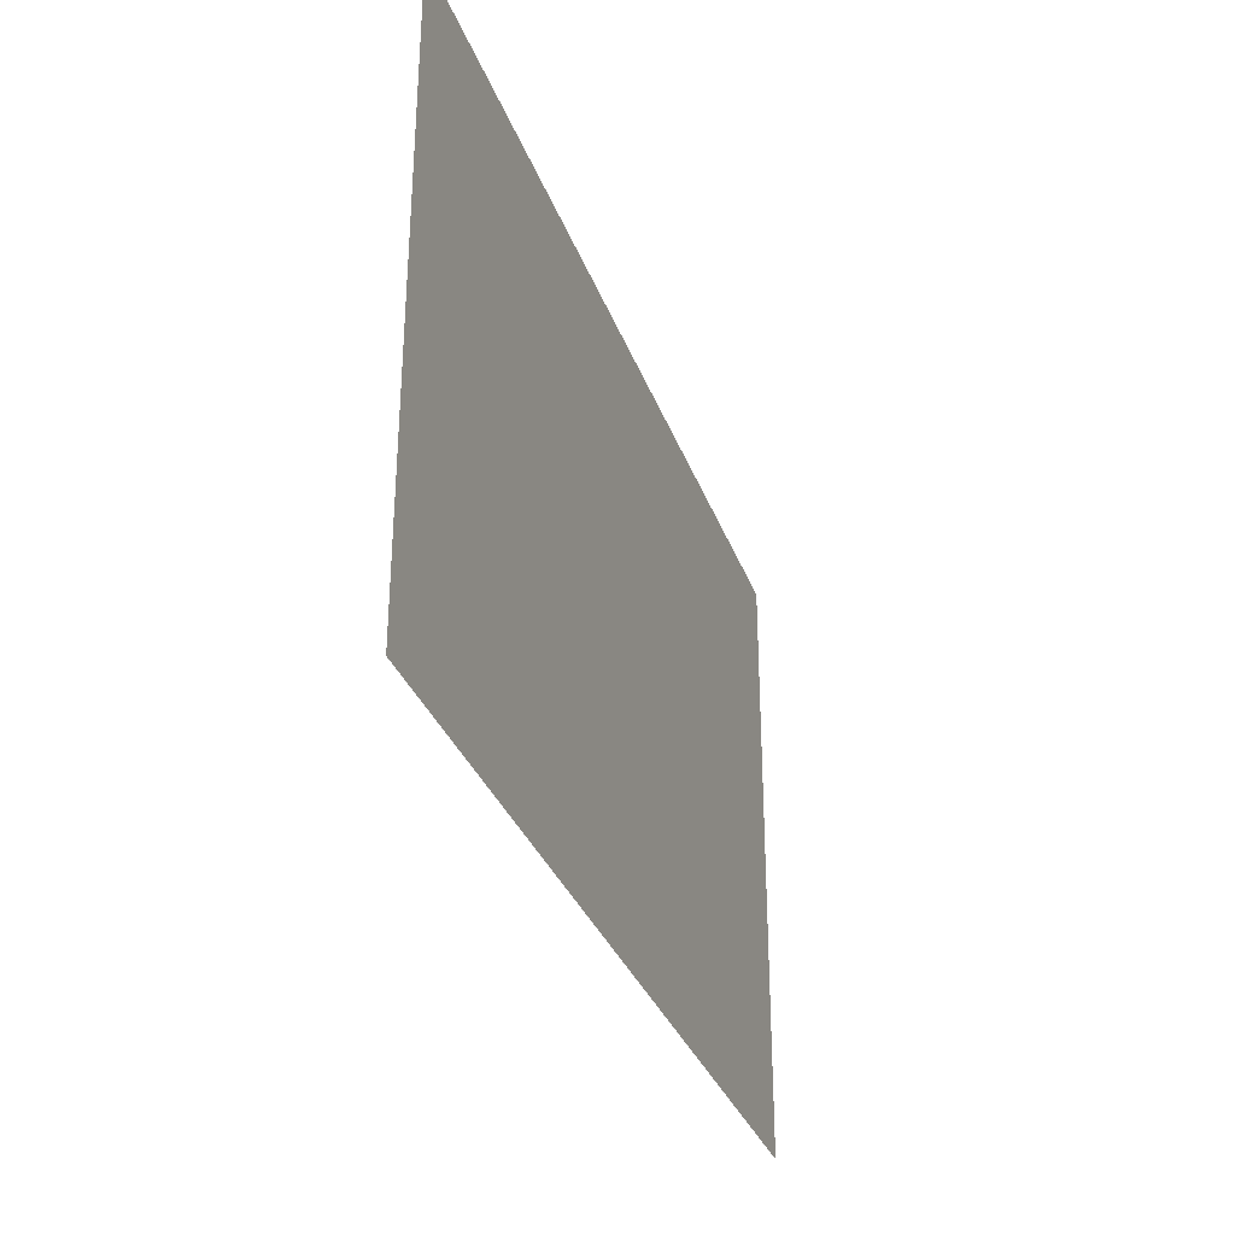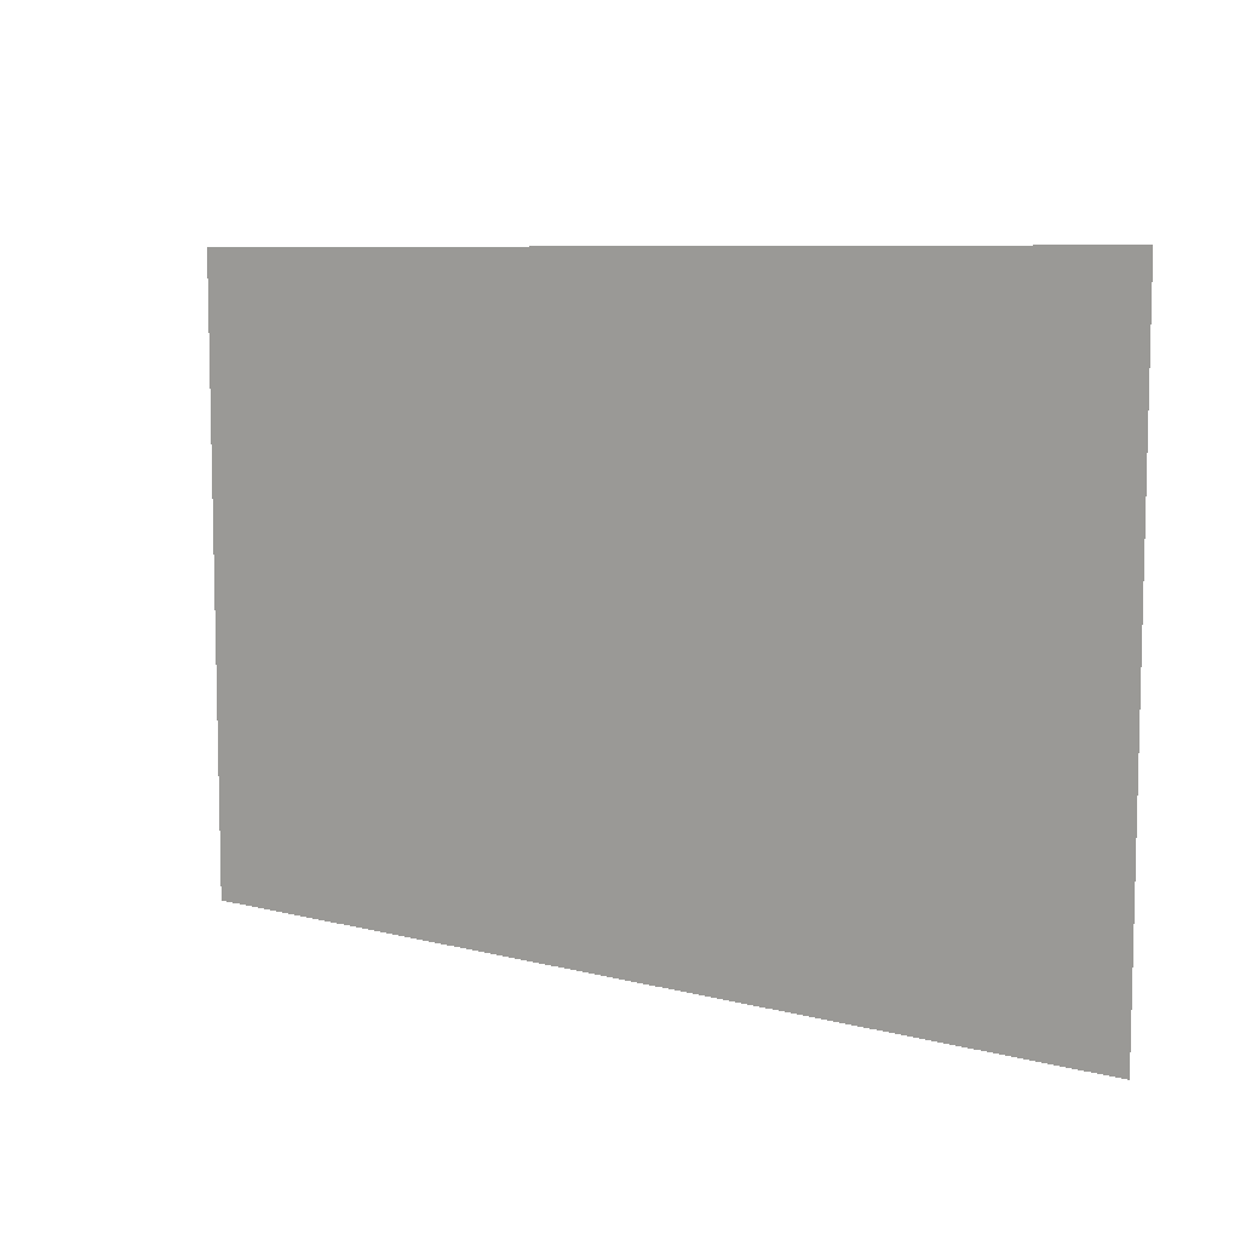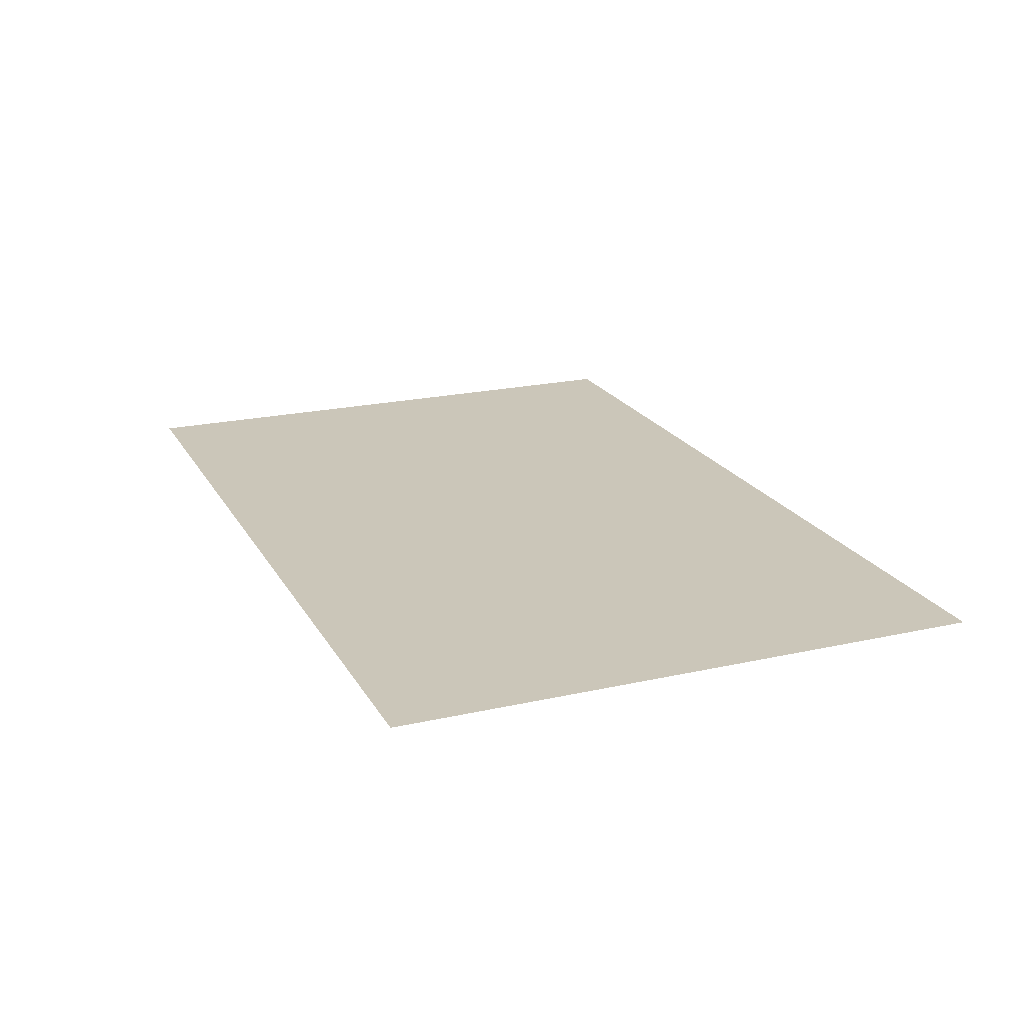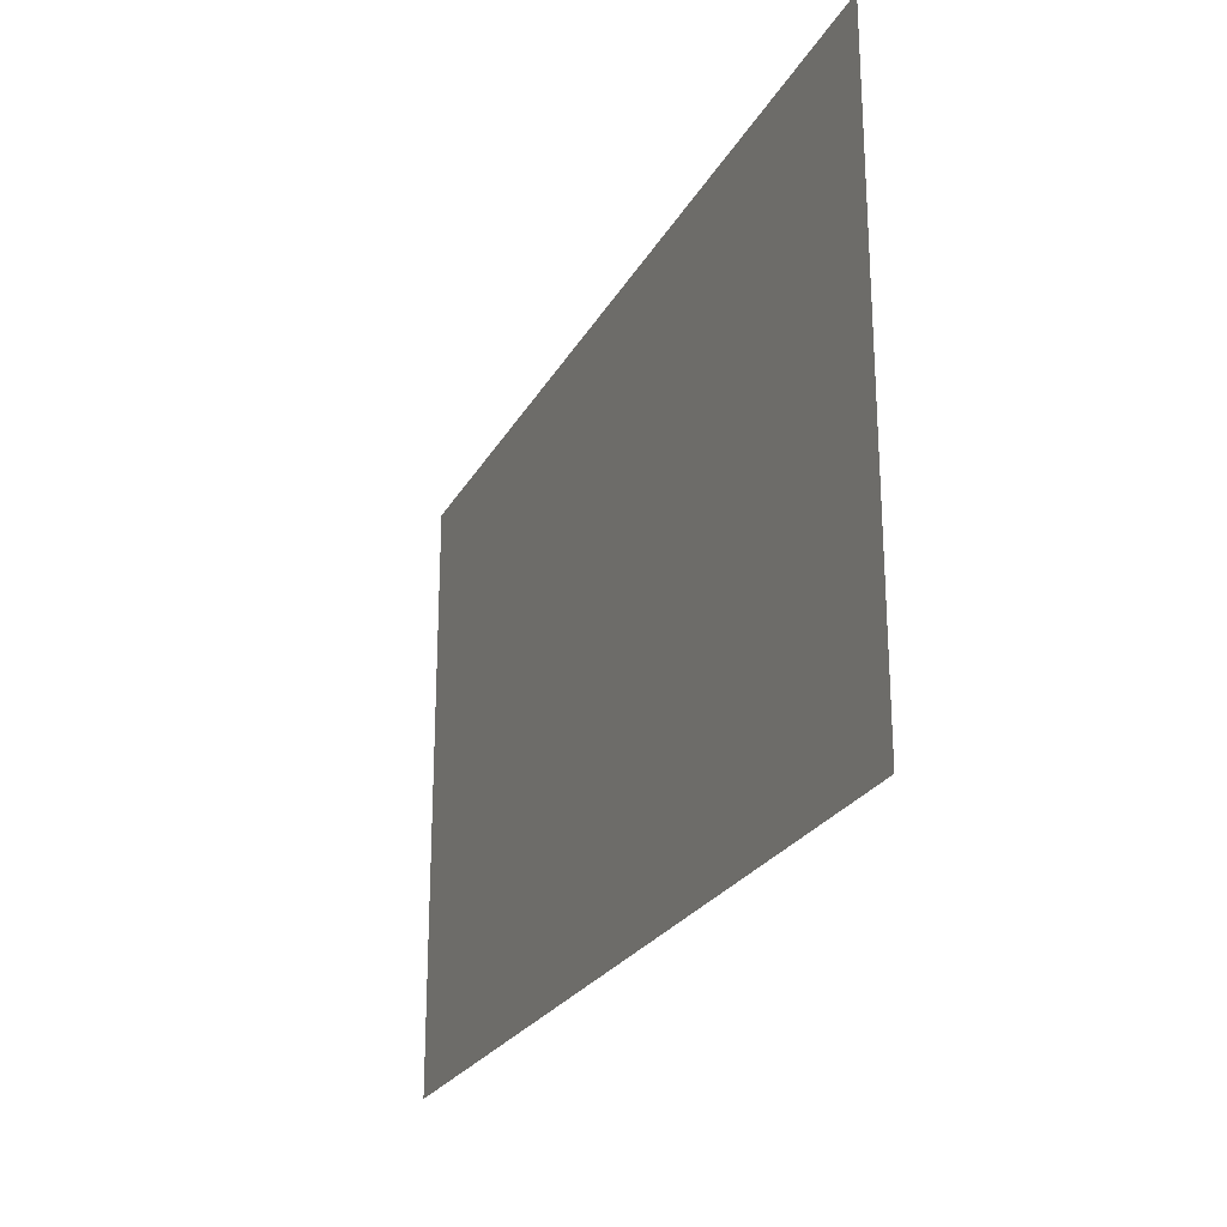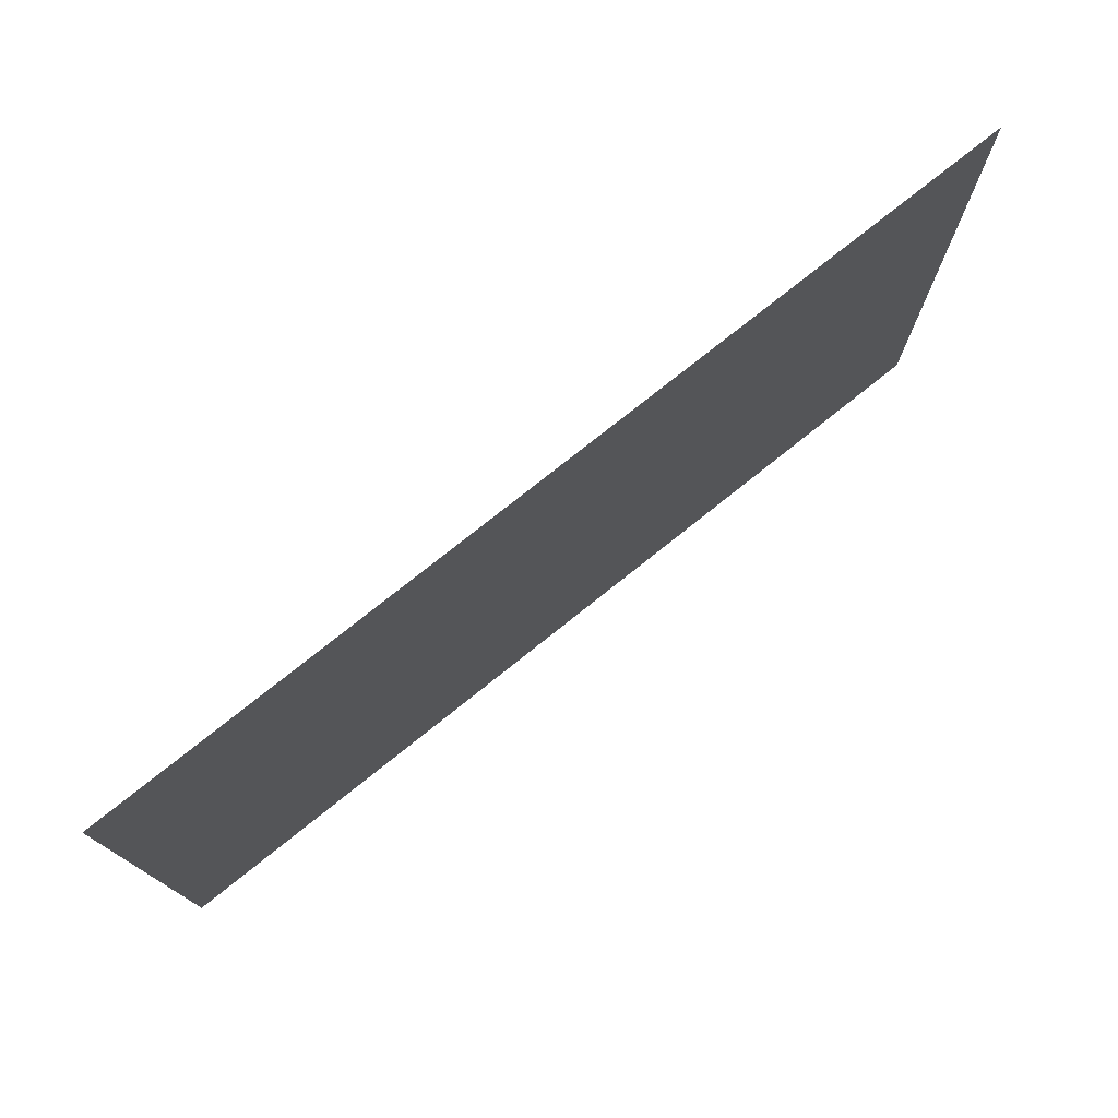
<metadata>
{"format":"obj","ext":"obj","renderer":"f3d","projection":"perspective","resolution":1024,"background":"white","views":[{"elev":-32.2,"azim":108.1,"up":"+Y"},{"elev":8.0,"azim":-144.4,"up":"+Y"},{"elev":20.8,"azim":-112.1,"up":"+Z"},{"elev":-24.4,"azim":-112.6,"up":"+Y"},{"elev":76.2,"azim":-38.6,"up":"+Y"}]}
</metadata>
<code>
v 0 -240 0
v -364 -240 0
v -364 0 0
v 0 0 0
g untitled_mesh_tile_0576
f 1 2 3 4

</code>
